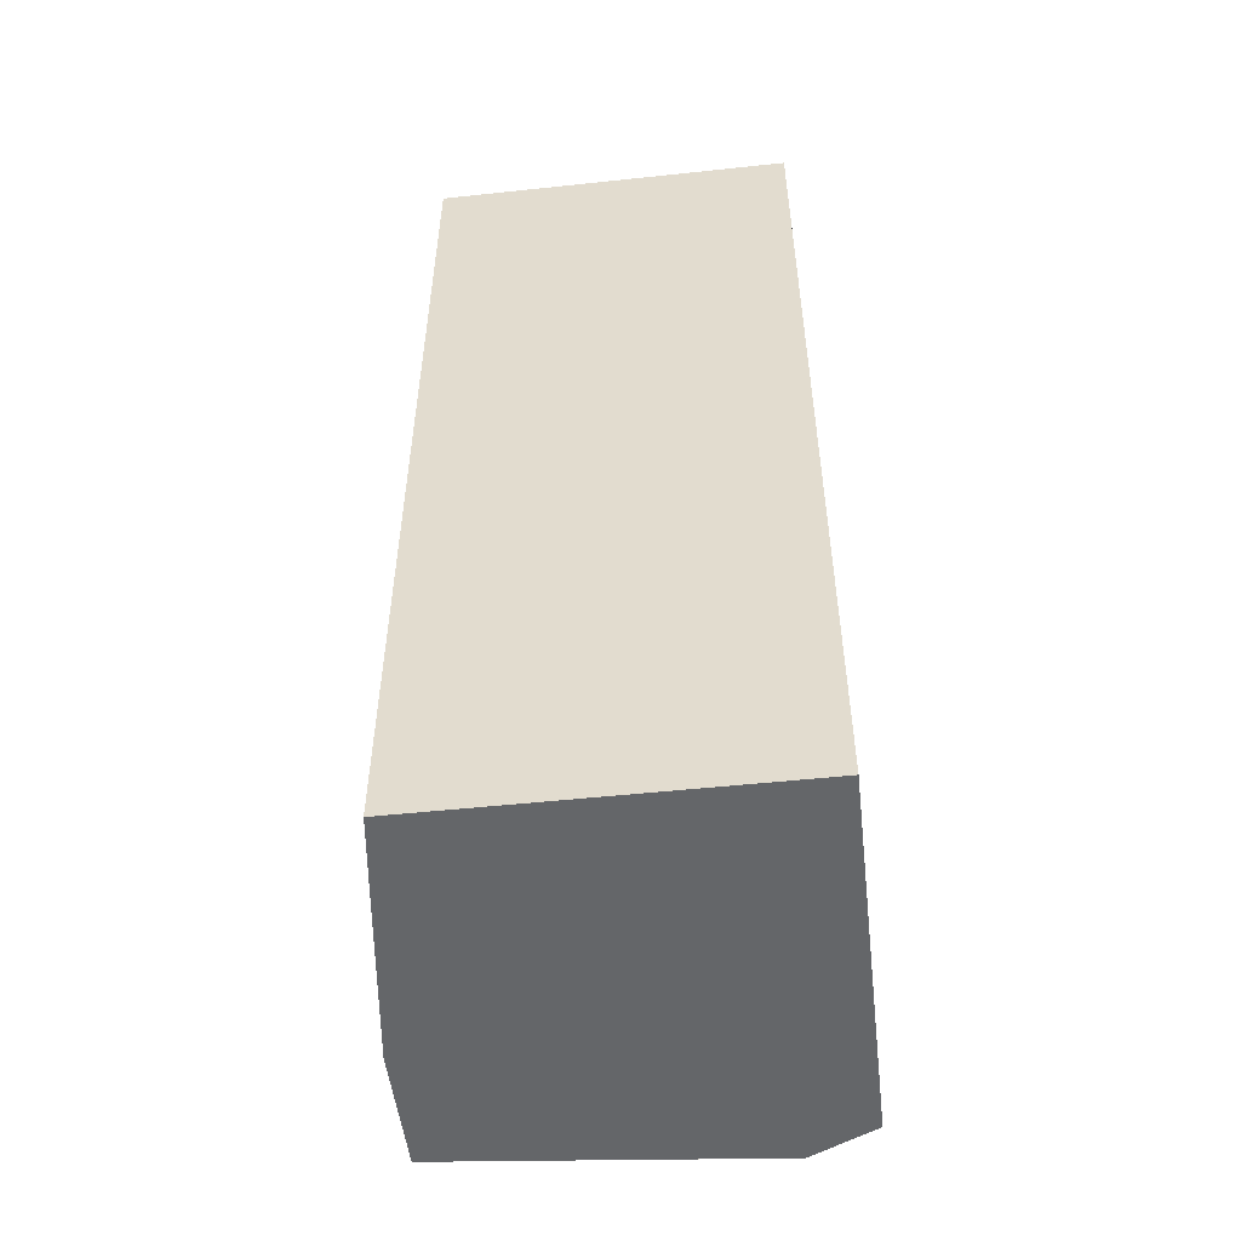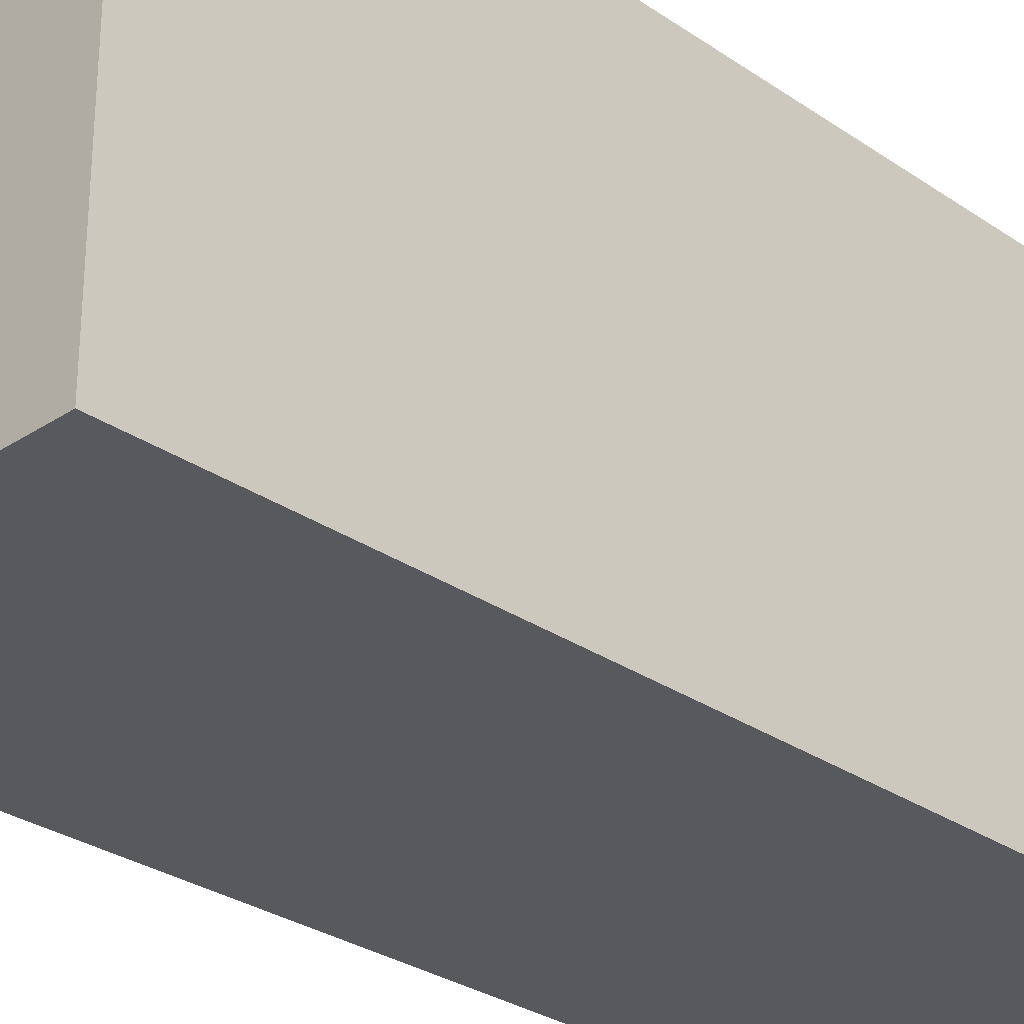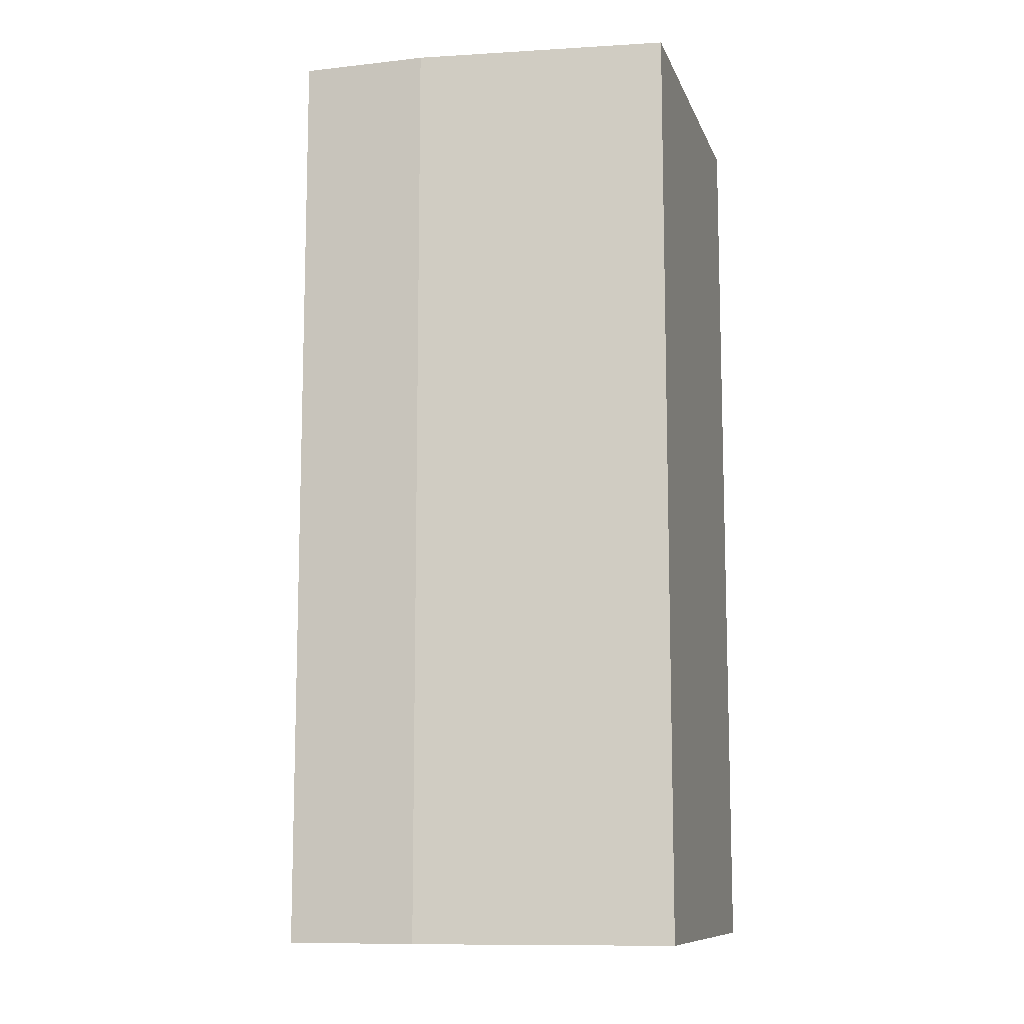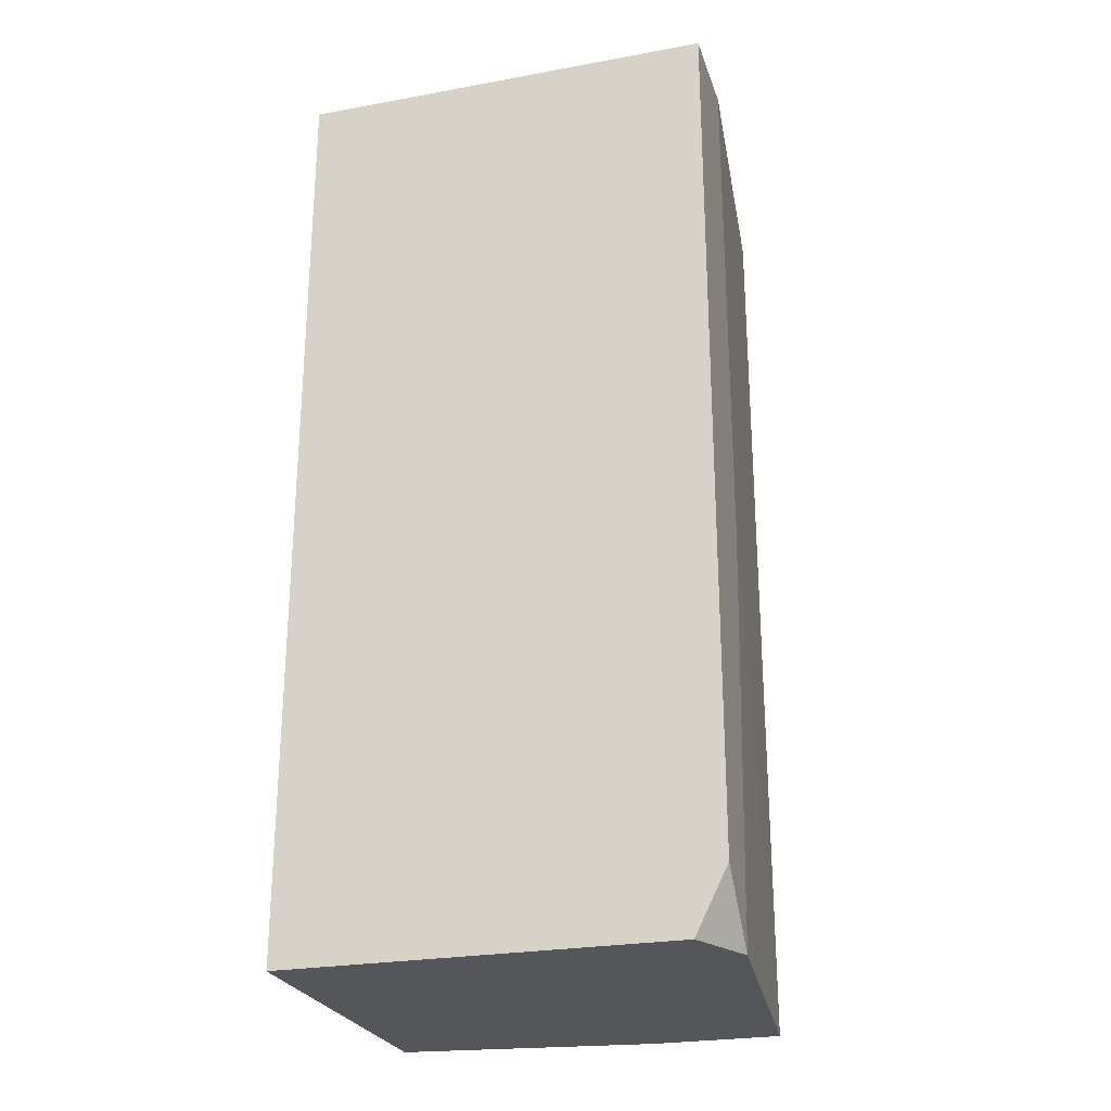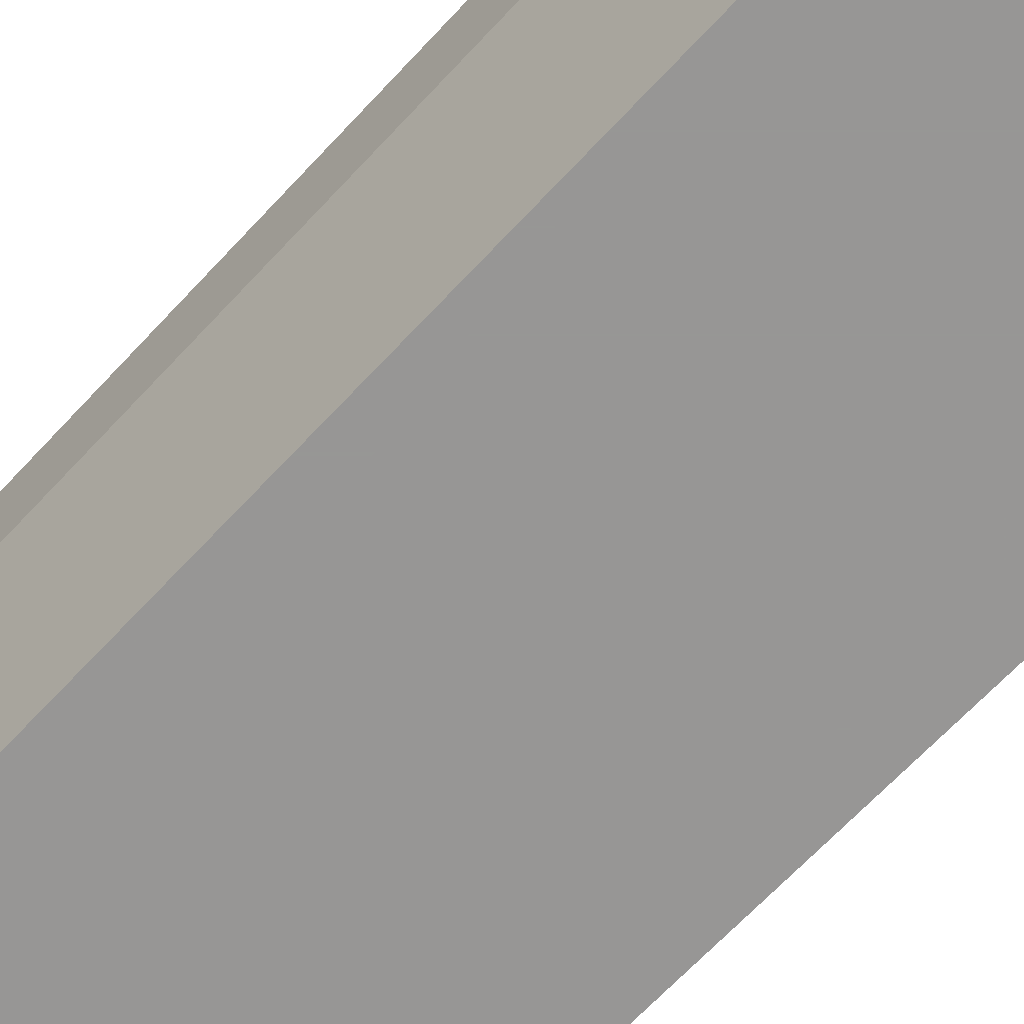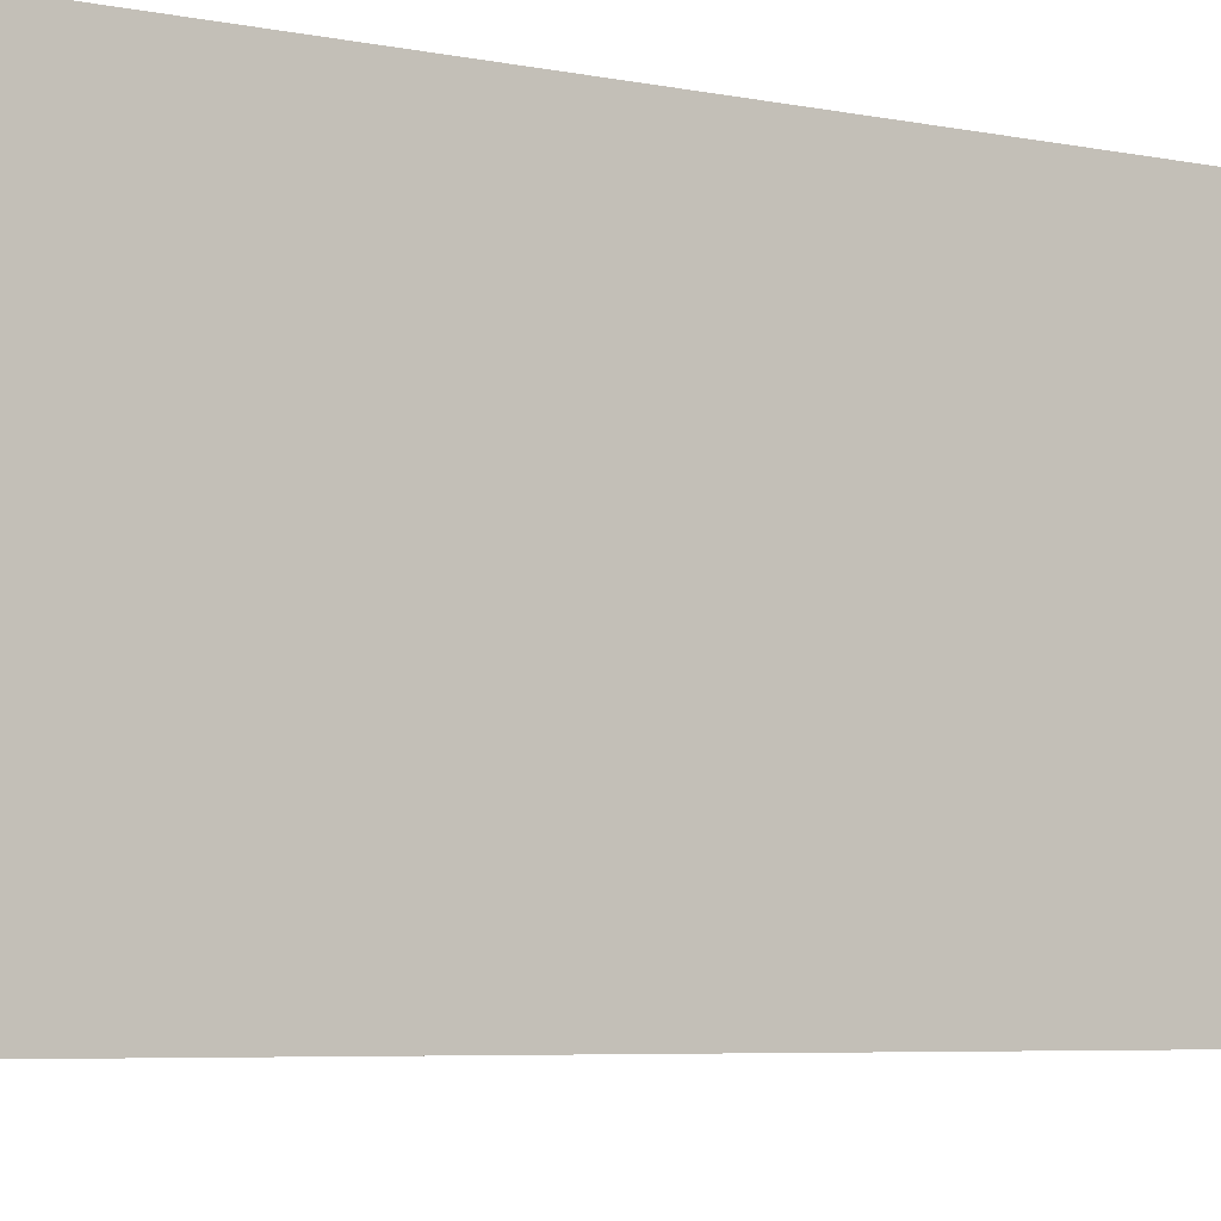
<metadata>
{"format":"obj","ext":"obj","renderer":"f3d","projection":"perspective","resolution":1024,"background":"white","views":[{"elev":-51.7,"azim":-173.4,"up":"+Y"},{"elev":-29.1,"azim":-135.5,"up":"+Z"},{"elev":-10.5,"azim":105.7,"up":"+Y"},{"elev":-25.5,"azim":-73.7,"up":"+Y"},{"elev":-68.0,"azim":136.9,"up":"+Z"},{"elev":-5.1,"azim":-124.7,"up":"+Z"}]}
</metadata>
<code>
v -0.001259 0.001014 0.04843
v -0.001259 0.02423 0.04843
v 0.01035 -0.01785 0.02957
v 0.01035 0.02423 0.02957
v -0.00271 -0.01785 0.04843
v -0.005612 -0.01495 0.04843
v -0.005612 -0.01785 0.02957
v -0.005612 -0.01785 0.04698
v -0.005612 0.02423 0.04843
v -0.005612 0.02423 0.02957
v 0.0118 -0.01785 0.04117
v 0.0118 -0.01785 0.04698
v 0.0118 0.02423 0.04117
v 0.0118 0.02423 0.04698
f 5 12 1
f 9 2 10
f 9 10 8
f 10 2 14
f 8 3 12
f 14 2 12
f 3 10 4
f 10 14 4
f 10 3 7
f 3 8 7
f 8 10 7
f 2 9 5
f 8 12 5
f 14 12 13
f 3 4 13
f 4 14 13
f 12 3 11
f 3 13 11
f 13 12 11
f 9 8 6
f 5 9 6
f 8 5 6
f 12 2 1
f 2 5 1

</code>
